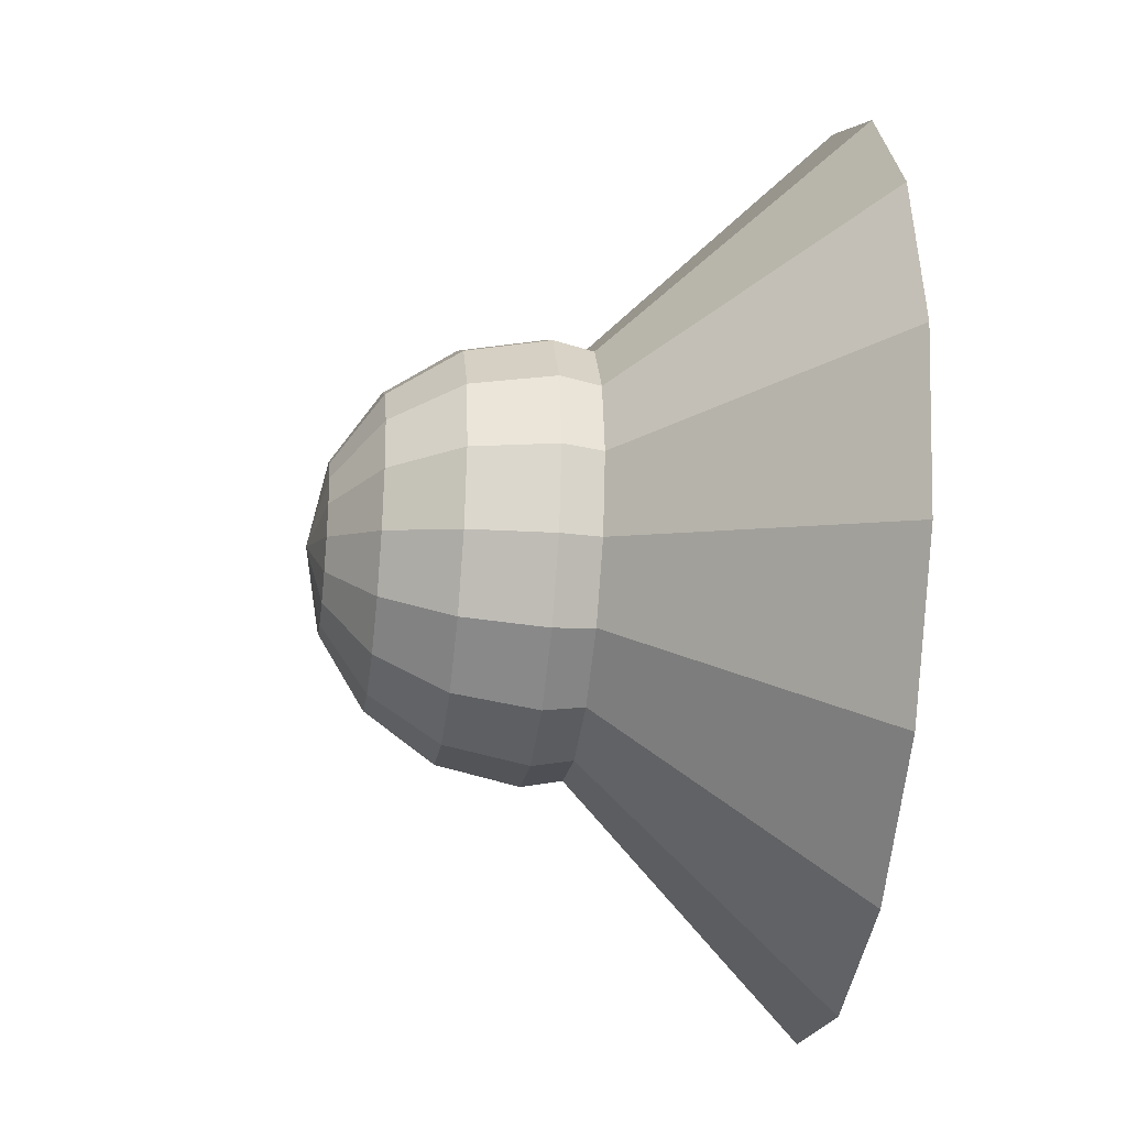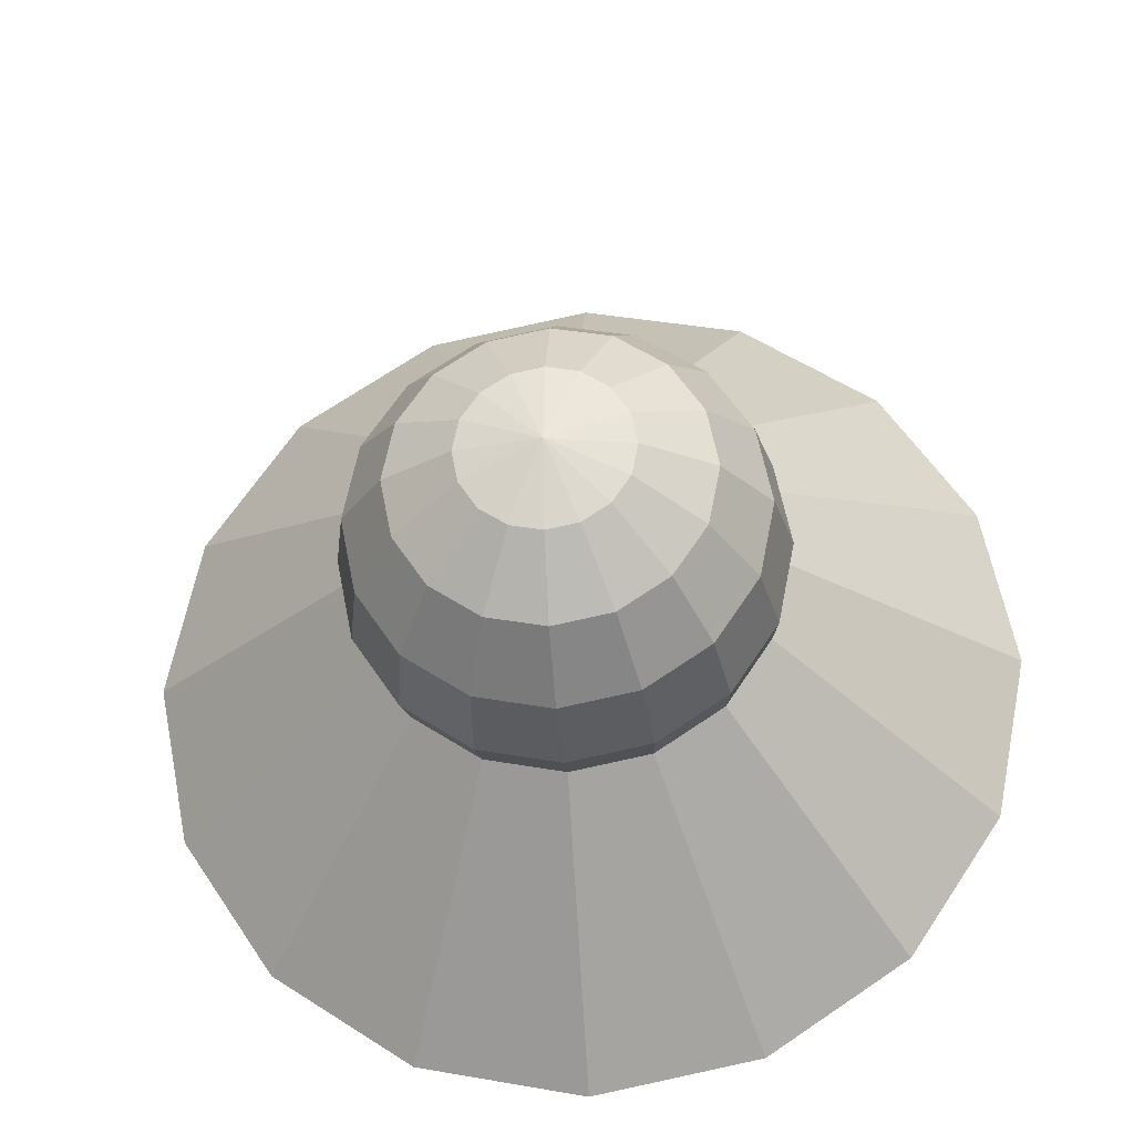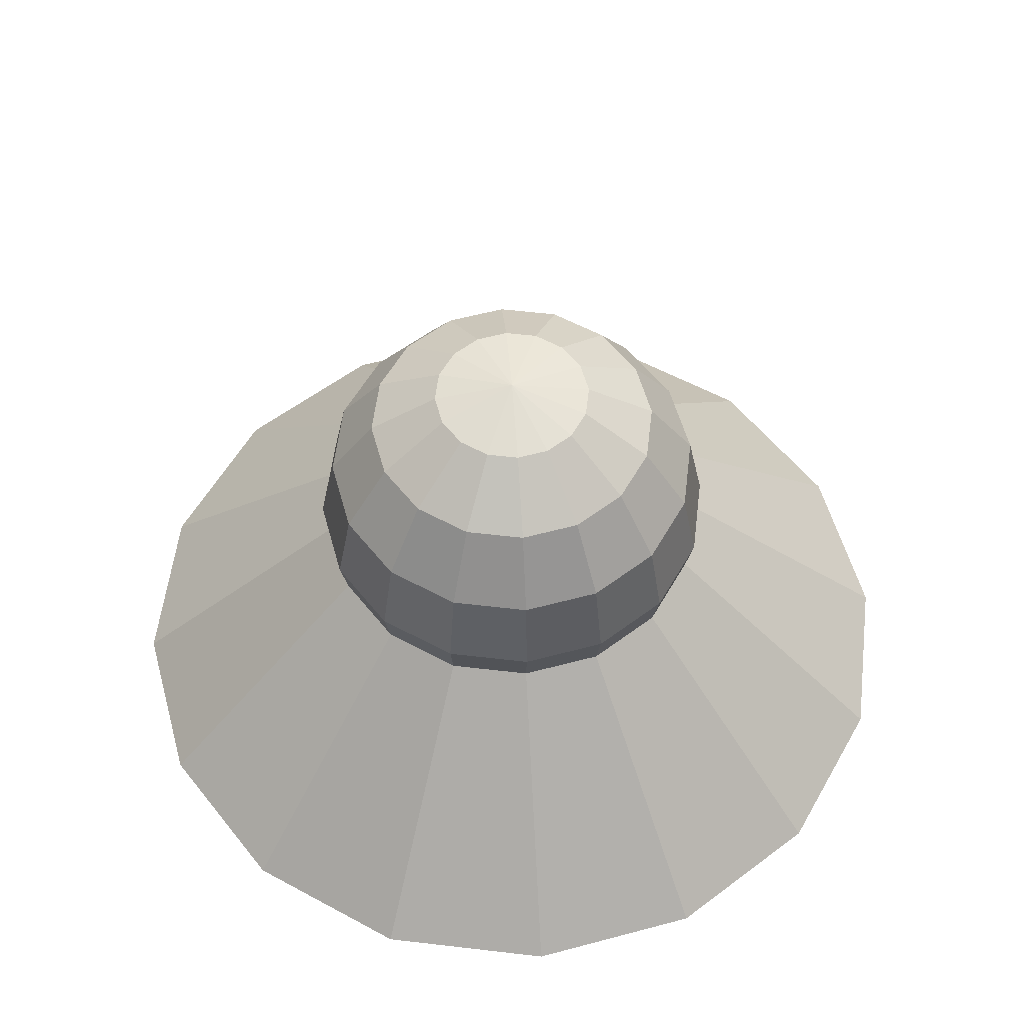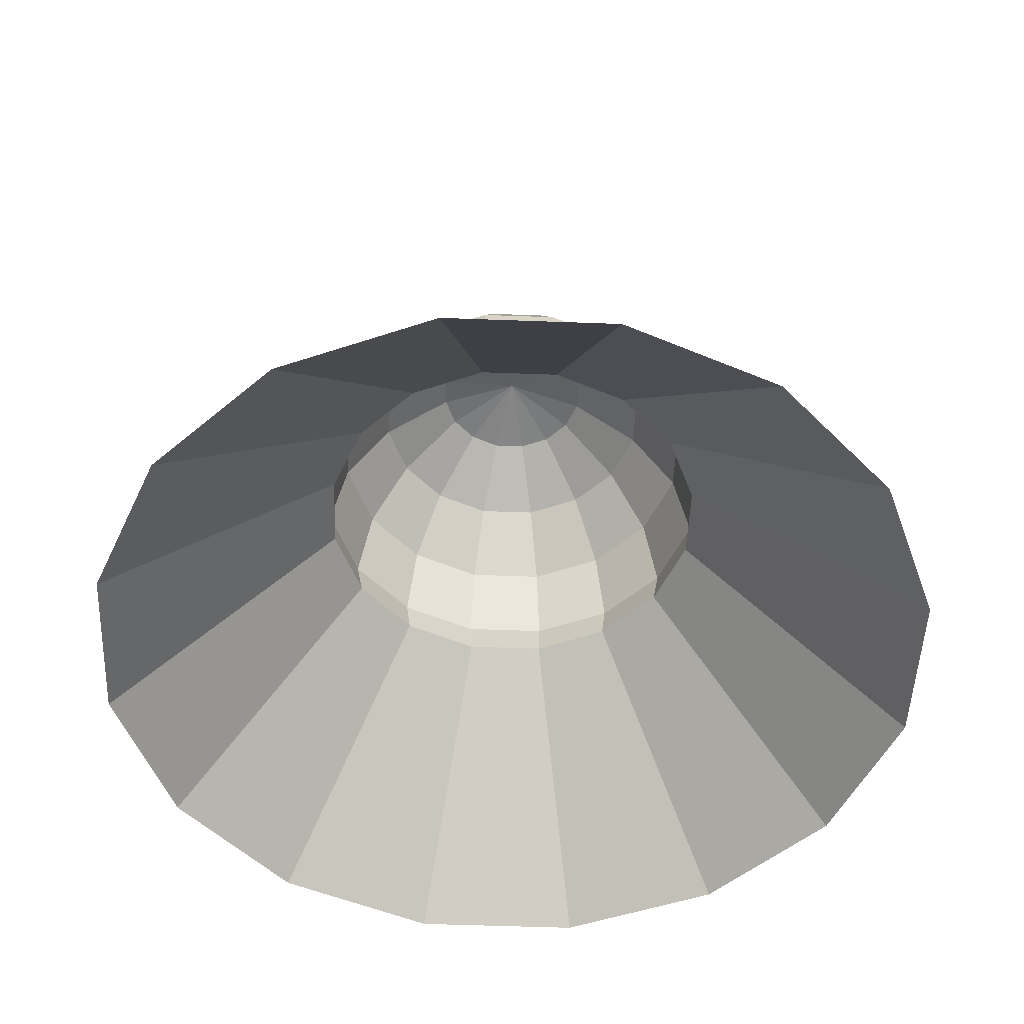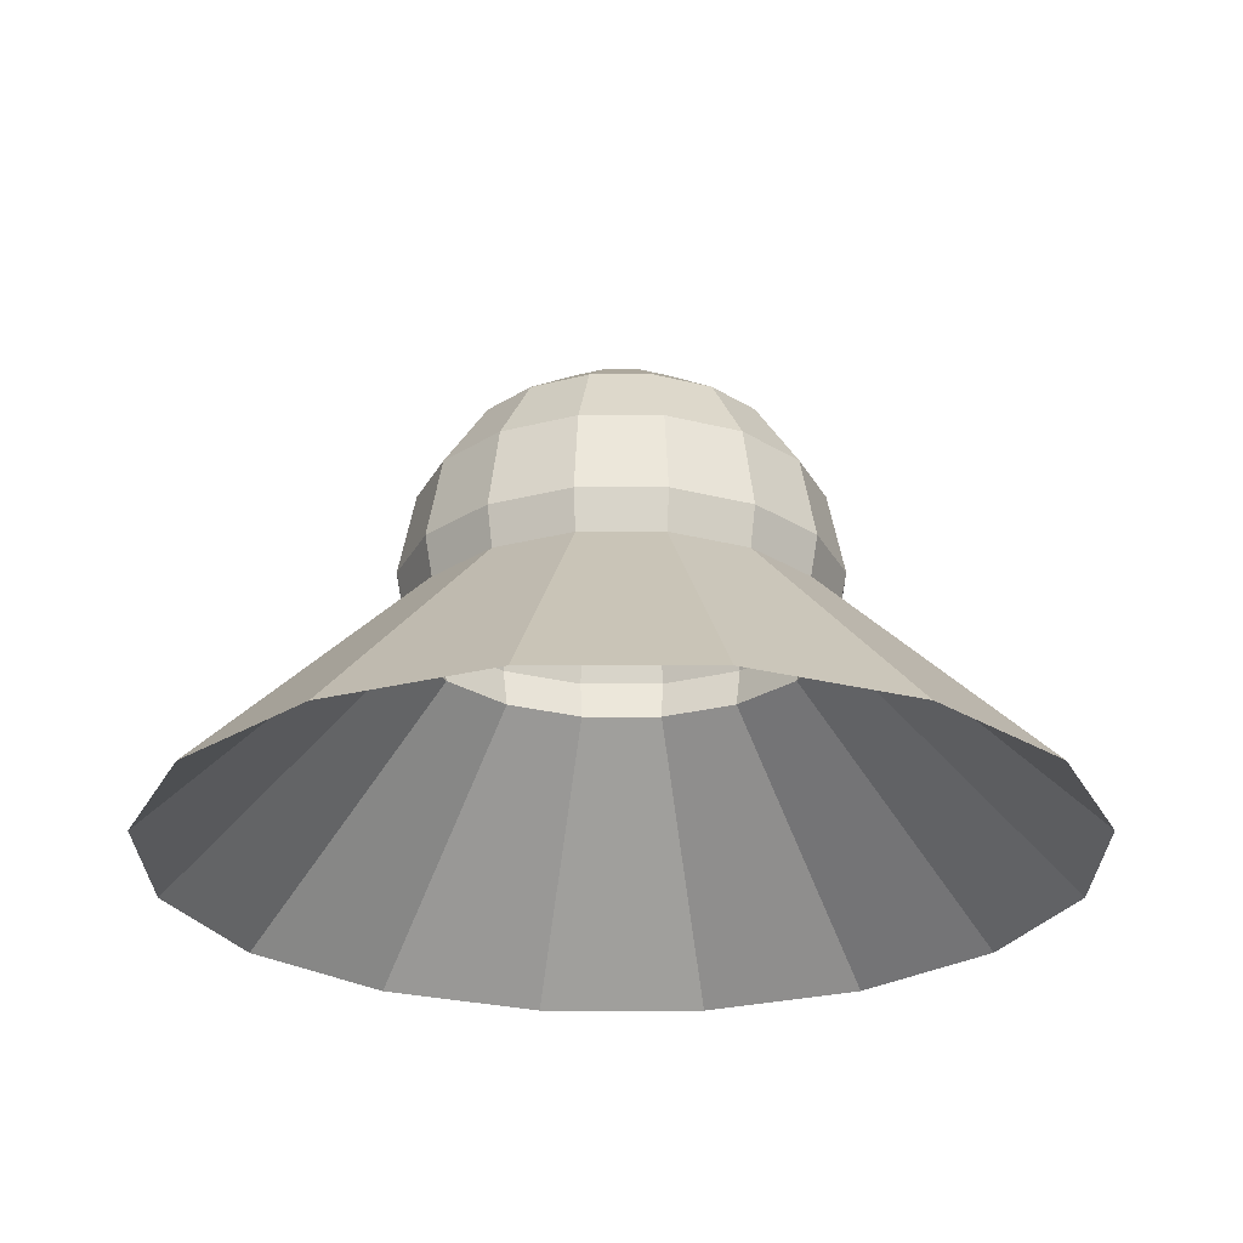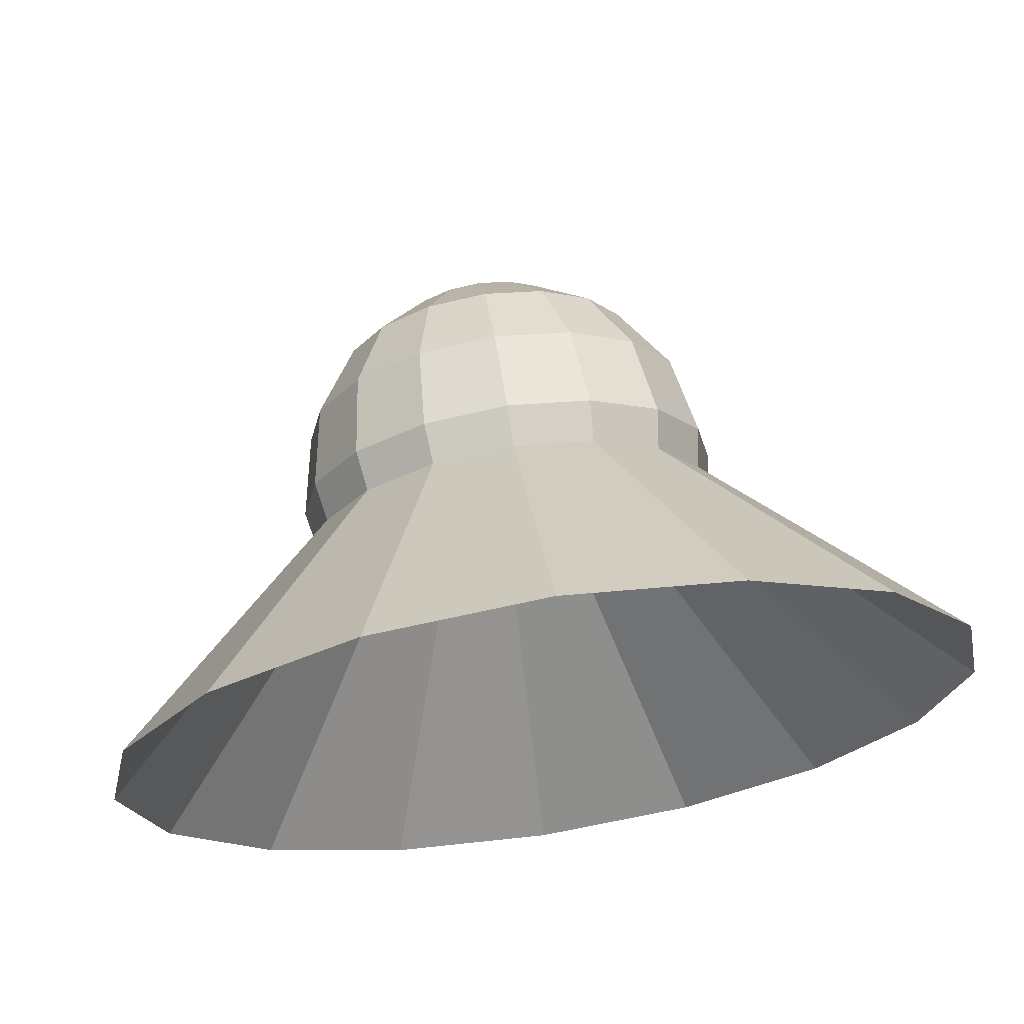
<metadata>
{"format":"obj","ext":"obj","renderer":"f3d","projection":"perspective","resolution":1024,"background":"white","views":[{"elev":-29.4,"azim":-97.6,"up":"+Z"},{"elev":-27.4,"azim":-175.1,"up":"+Z"},{"elev":56.8,"azim":-26.8,"up":"+Y"},{"elev":-50.7,"azim":-81.1,"up":"+Y"},{"elev":-25.6,"azim":-146.2,"up":"+Y"},{"elev":69.4,"azim":-8.7,"up":"+Z"}]}
</metadata>
<code>
v -0.728 -0.7678 -0.728
v -0.3404 -0.2197 -0.3404
v -0.1842 -0.2197 -0.4448
v -0.1842 -0.2197 -0.4448
v -0.394 -0.7678 -0.9511
v 0 -0.7678 -1.029
v 0.394 -0.7678 -0.9511
v 0.728 -0.7678 -0.728
v 0.9511 -0.7678 -0.394
v 1.029 -0.7678 0
v 0.9511 -0.7678 0.394
v 0.728 -0.7678 0.728
v 0.394 -0.7678 0.9511
v 0 -0.7678 1.029
v -0.394 -0.7678 0.9511
v -0.728 -0.7678 0.728
v -0.9511 -0.7678 0.394
v -1.029 -0.7678 -0
v -0.9511 -0.7678 -0.394
v -0.4448 -0.2197 -0.1842
v -0.3404 -0.2197 -0.3404
v -0 -0.2197 -0.4815
v 0.1842 -0.2197 -0.4448
v 0.3404 -0.2197 -0.3404
v 0.3404 -0.2197 -0.3404
v 0.4448 -0.2197 -0.1842
v 0.4448 -0.2197 -0.1842
v 0.4815 -0.2197 0
v 0.4815 -0.2197 0
v 0.4448 -0.2197 0.1842
v 0.4448 -0.2197 0.1842
v 0.3404 -0.2197 0.3404
v 0.3404 -0.2197 0.3404
v 0.1842 -0.2197 0.4448
v 0.1842 -0.2197 0.4448
v 0 -0.2197 0.4815
v -0 -0.2197 0.4815
v -0.1842 -0.2197 0.4448
v -0.1842 -0.2197 0.4448
v -0.3404 -0.2197 0.3404
v -0.3404 -0.2197 0.3404
v -0.4448 -0.2197 0.1842
v -0.4448 -0.2197 0.1842
v -0.4815 -0.2197 -0
v -0.4448 -0.2197 -0.1842
v -0.5 -0.1265 0
v -0.4619 -0.1265 -0.1913
v -0.4619 -0.1265 0.1913
v -0.4619 0.06483 0
v -0.4268 0.06483 -0.1768
v -0.3536 -0.1265 -0.3536
v -0.3536 -0.1265 0.3536
v -0.4268 0.06483 0.1768
v -0.3536 0.227 0
v -0.3266 0.227 -0.1353
v -0.3266 0.06483 -0.3266
v -0.1913 -0.1265 -0.4619
v -0.1913 -0.1265 0.4619
v -0.3266 0.06483 0.3266
v -0.3266 0.227 0.1353
v -0.1913 0.3354 0
v -0.1768 0.3354 -0.07322
v -0.25 0.227 -0.25
v -0.1768 0.06483 -0.4268
v -0 -0.1265 -0.5
v -0 -0.1265 0.5
v -0.1768 0.06483 0.4268
v -0.25 0.227 0.25
v -0.1768 0.3354 0.07322
v -0 0.3735 0
v -0.1353 0.3354 -0.1353
v -0.1353 0.227 -0.3266
v -0 0.06483 -0.4619
v 0.1913 -0.1265 -0.4619
v 0.1913 -0.1265 0.4619
v -0 0.06483 0.4619
v -0.1353 0.227 0.3266
v -0.1353 0.3354 0.1353
v -0.07322 0.3354 -0.1768
v -0 0.227 -0.3536
v 0.1768 0.06483 -0.4268
v 0.3536 -0.1265 -0.3536
v 0.3536 -0.1265 0.3536
v 0.1768 0.06483 0.4268
v -0 0.227 0.3536
v -0.07322 0.3354 0.1768
v -0 0.3354 -0.1913
v 0.1353 0.227 -0.3266
v 0.3266 0.06483 -0.3266
v 0.4619 -0.1265 -0.1913
v 0.4619 -0.1265 0.1913
v 0.3266 0.06483 0.3266
v 0.1353 0.227 0.3266
v -0 0.3354 0.1913
v 0.07322 0.3354 -0.1768
v 0.25 0.227 -0.25
v 0.4268 0.06483 -0.1768
v 0.5 -0.1265 0
v 0.4268 0.06483 0.1768
v 0.25 0.227 0.25
v 0.07322 0.3354 0.1768
v 0.1353 0.3354 -0.1353
v 0.3266 0.227 -0.1353
v 0.4619 0.06483 0
v 0.3266 0.227 0.1353
v 0.1353 0.3354 0.1353
v 0.1768 0.3354 -0.07322
v 0.3536 0.227 0
v 0.1768 0.3354 0.07322
v 0.1913 0.3354 0
f 5 3 4
f 1 21 2
f 22 6 5
f 7 6 22
f 8 7 23
f 9 25 26
f 10 27 28
f 10 29 30
f 12 31 32
f 13 33 34
f 14 35 36
f 15 37 38
f 16 39 40
f 17 41 42
f 17 43 44
f 18 45 20
f 46 47 45
f 48 46 44
f 49 50 47
f 47 51 20
f 52 48 42
f 48 53 49
f 54 55 50
f 47 50 56
f 51 57 2
f 58 52 40
f 52 59 53
f 53 60 54
f 61 62 55
f 55 63 56
f 56 64 57
f 57 65 4
f 66 58 38
f 58 67 59
f 68 60 53
f 60 69 61
f 61 70 62
f 62 71 63
f 63 72 64
f 64 73 65
f 65 74 23
f 75 66 36
f 66 76 67
f 77 68 59
f 68 78 69
f 69 70 61
f 62 70 71
f 63 71 79
f 72 80 73
f 73 81 74
f 74 82 24
f 83 75 34
f 75 84 76
f 85 77 67
f 77 86 78
f 78 70 69
f 71 70 79
f 79 87 80
f 73 80 88
f 74 81 89
f 82 90 26
f 91 83 32
f 83 92 84
f 93 85 76
f 85 94 86
f 86 70 78
f 79 70 87
f 87 95 88
f 81 88 96
f 82 89 97
f 90 98 28
f 98 91 30
f 91 99 92
f 100 93 84
f 101 94 85
f 94 70 86
f 87 70 95
f 95 102 96
f 96 103 97
f 90 97 104
f 104 99 91
f 105 100 92
f 100 106 101
f 101 70 94
f 95 70 102
f 102 107 103
f 103 108 104
f 108 105 99
f 109 106 100
f 106 70 101
f 102 70 107
f 107 110 108
f 108 110 109
f 109 70 106
f 107 70 110
f 110 70 109
f 3 5 1
f 1 2 3
f 21 1 19
f 19 20 21
f 4 22 5
f 23 7 22
f 24 8 23
f 25 9 8
f 8 24 25
f 27 10 9
f 9 26 27
f 30 11 10
f 10 28 29
f 31 12 11
f 11 30 31
f 33 13 12
f 12 32 33
f 35 14 13
f 13 34 35
f 37 15 14
f 14 36 37
f 39 16 15
f 15 38 39
f 41 17 16
f 16 40 41
f 44 18 17
f 17 42 43
f 20 19 18
f 18 44 45
f 44 46 45
f 43 48 44
f 46 49 47
f 51 21 20
f 20 45 47
f 48 43 42
f 42 41 52
f 46 48 49
f 49 54 50
f 51 47 56
f 57 3 2
f 2 21 51
f 52 41 40
f 40 39 58
f 48 52 53
f 49 53 54
f 54 61 55
f 50 55 56
f 51 56 57
f 65 22 4
f 4 3 57
f 58 39 38
f 38 37 66
f 52 58 59
f 59 68 53
f 54 60 61
f 55 62 63
f 56 63 64
f 57 64 65
f 22 65 23
f 66 37 36
f 36 35 75
f 58 66 67
f 67 77 59
f 60 68 69
f 72 63 79
f 64 72 73
f 65 73 74
f 82 25 24
f 24 23 74
f 75 35 34
f 34 33 83
f 66 75 76
f 76 85 67
f 68 77 78
f 72 79 80
f 81 73 88
f 82 74 89
f 90 27 26
f 26 25 82
f 83 33 32
f 32 31 91
f 75 83 84
f 84 93 76
f 77 85 86
f 80 87 88
f 89 81 96
f 90 82 97
f 98 29 28
f 28 27 90
f 91 31 30
f 30 29 98
f 83 91 92
f 92 100 84
f 93 101 85
f 88 95 96
f 89 96 97
f 98 90 104
f 98 104 91
f 99 105 92
f 93 100 101
f 96 102 103
f 97 103 104
f 104 108 99
f 105 109 100
f 103 107 108
f 105 108 109

</code>
